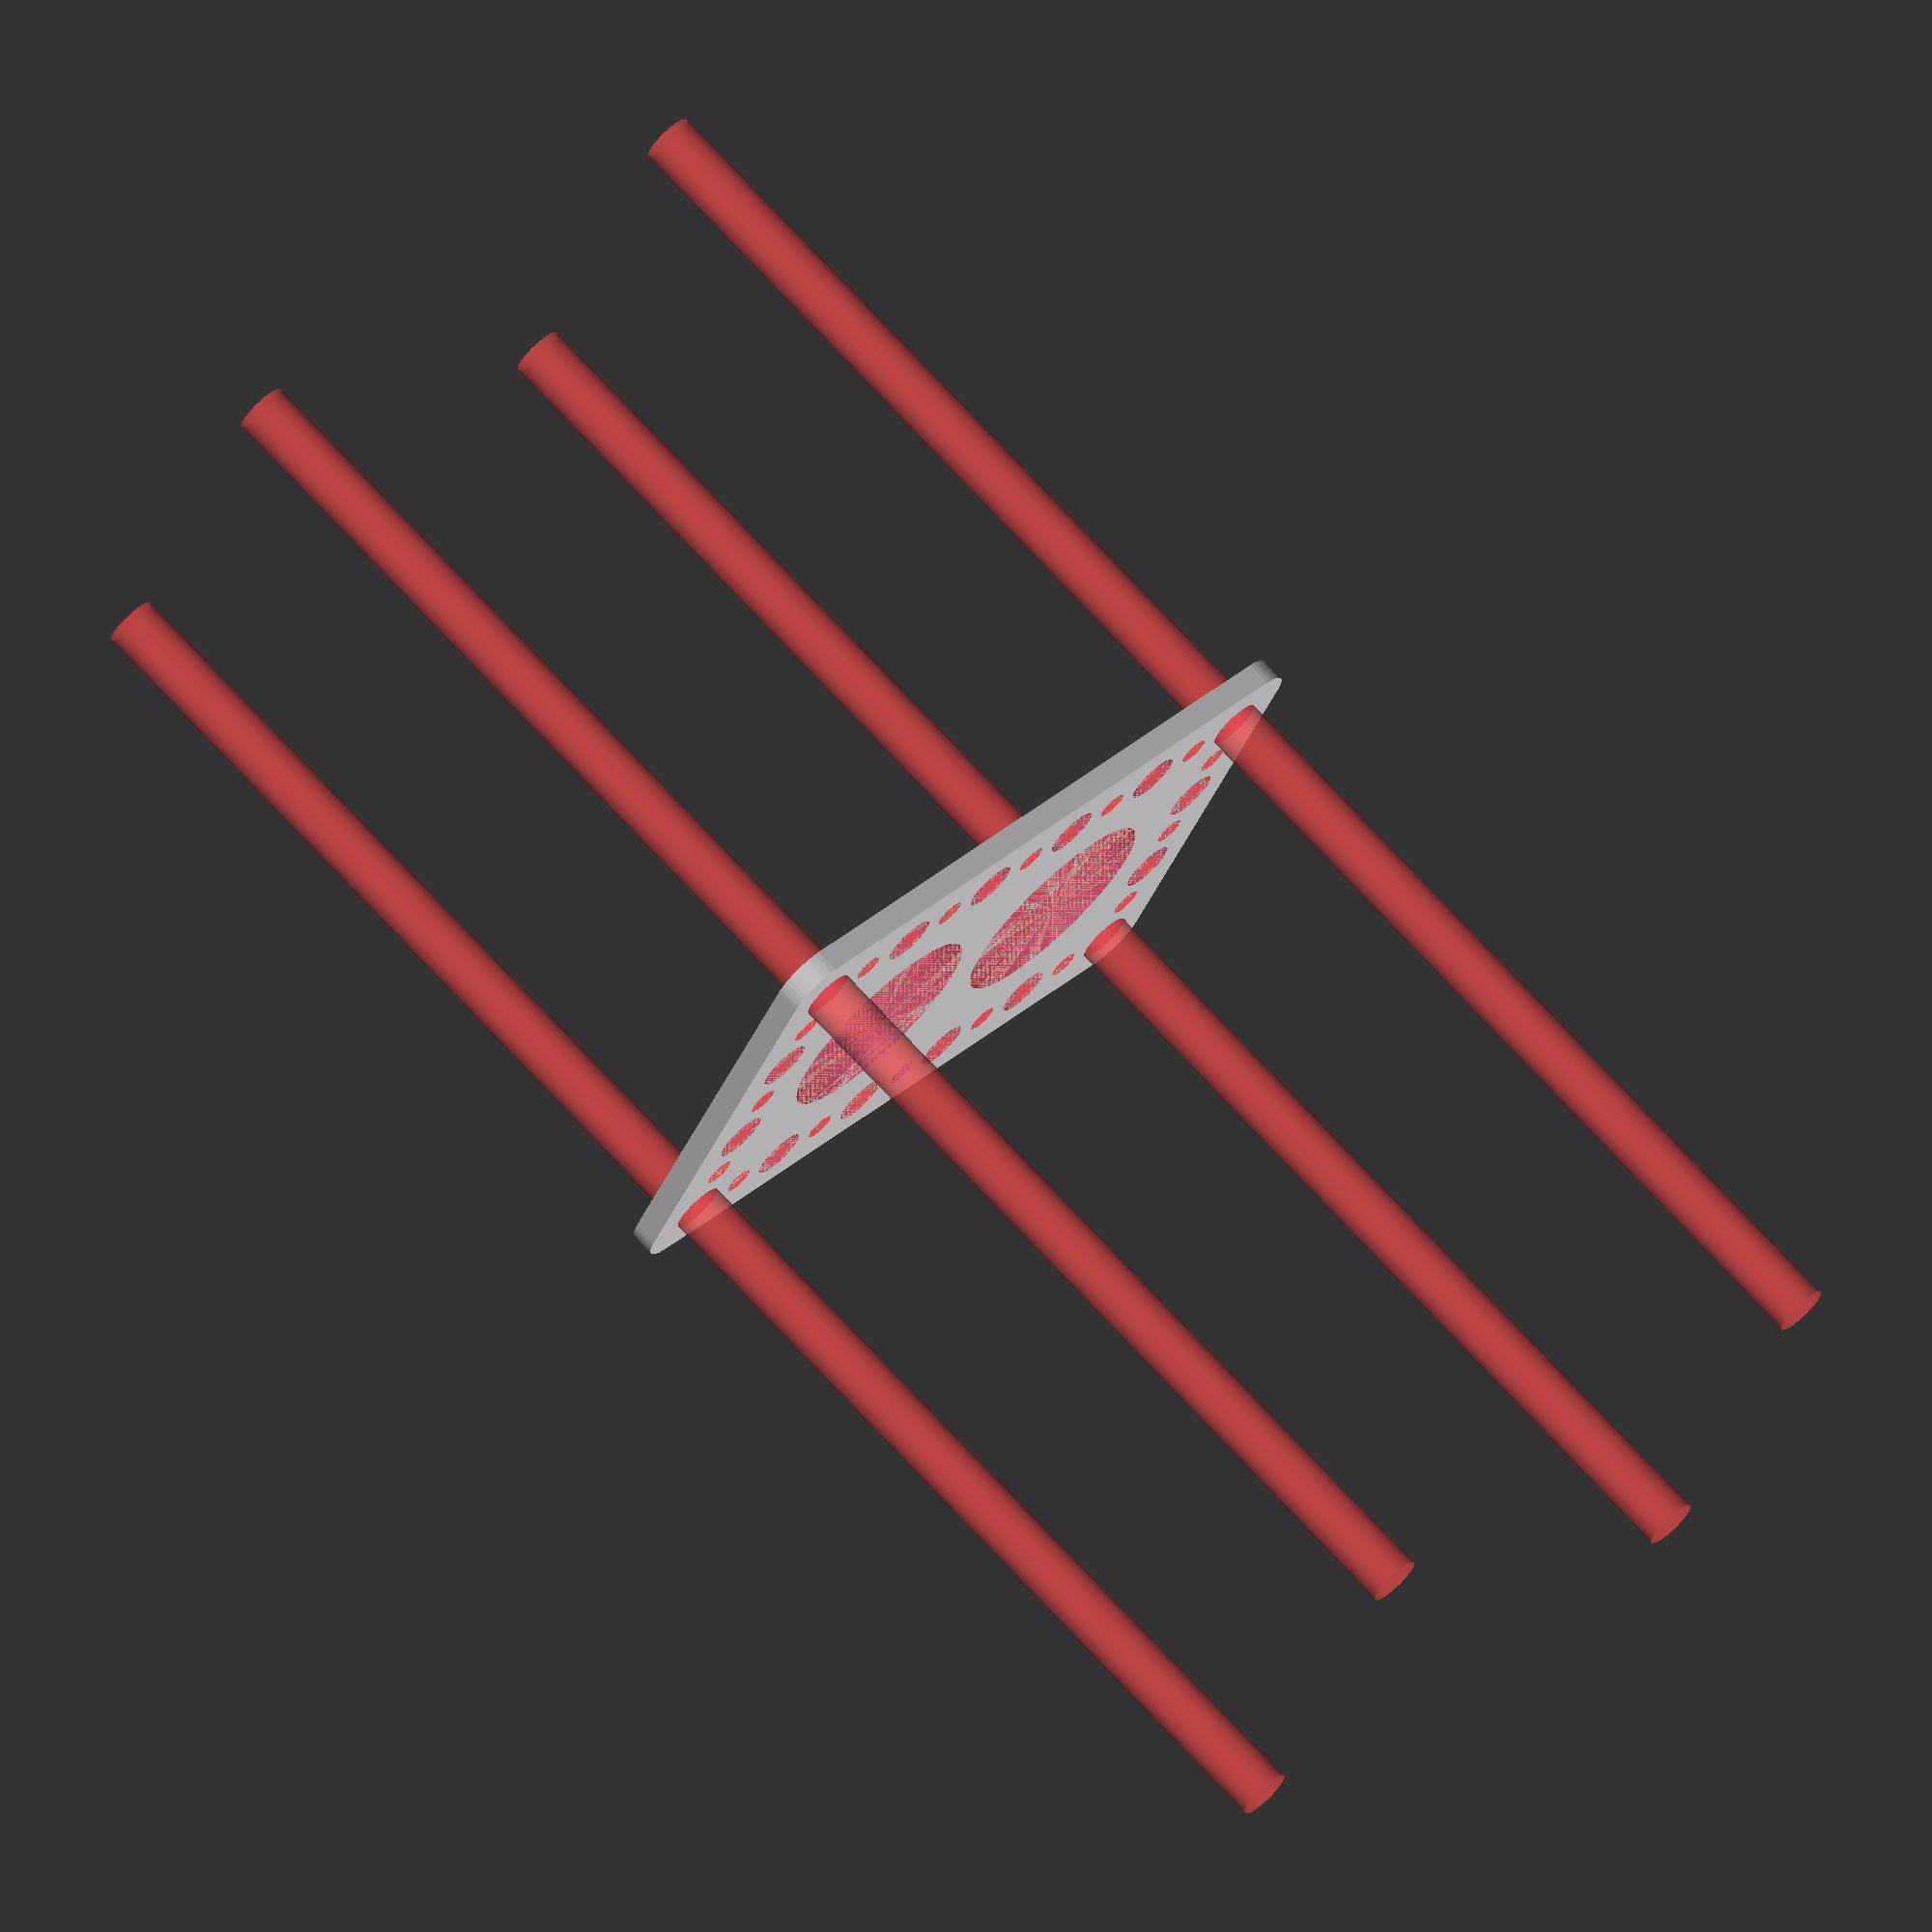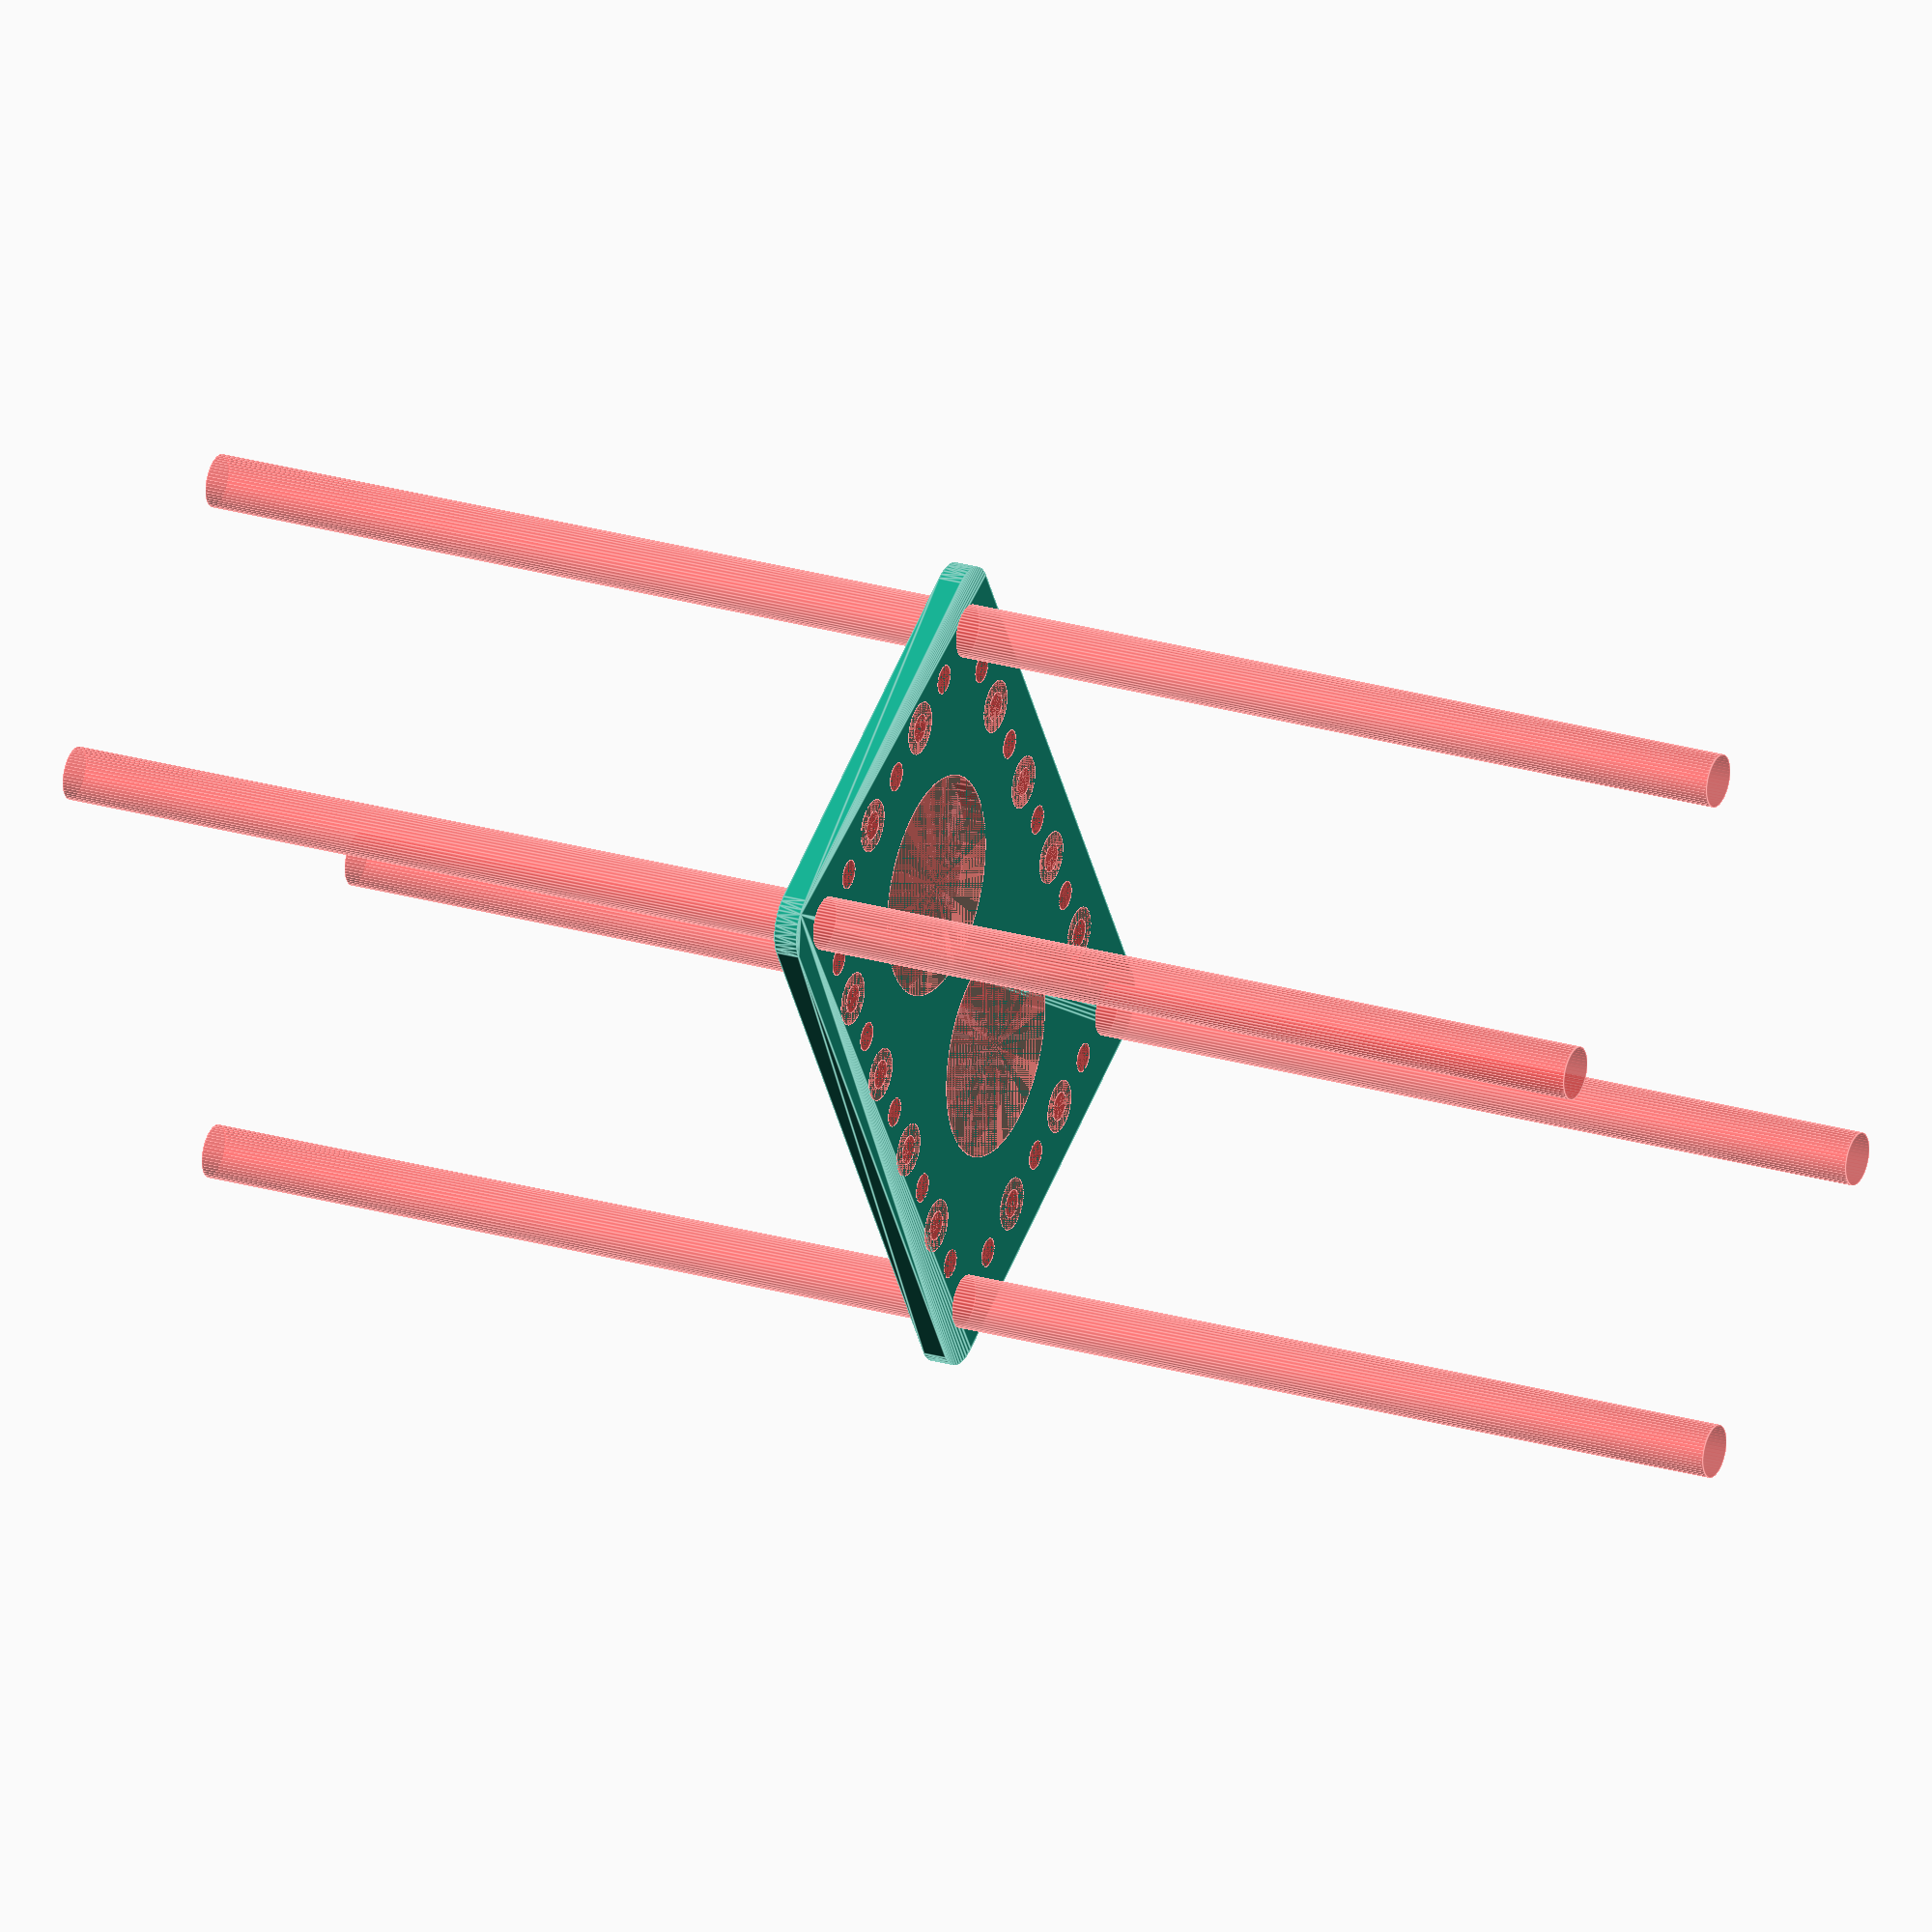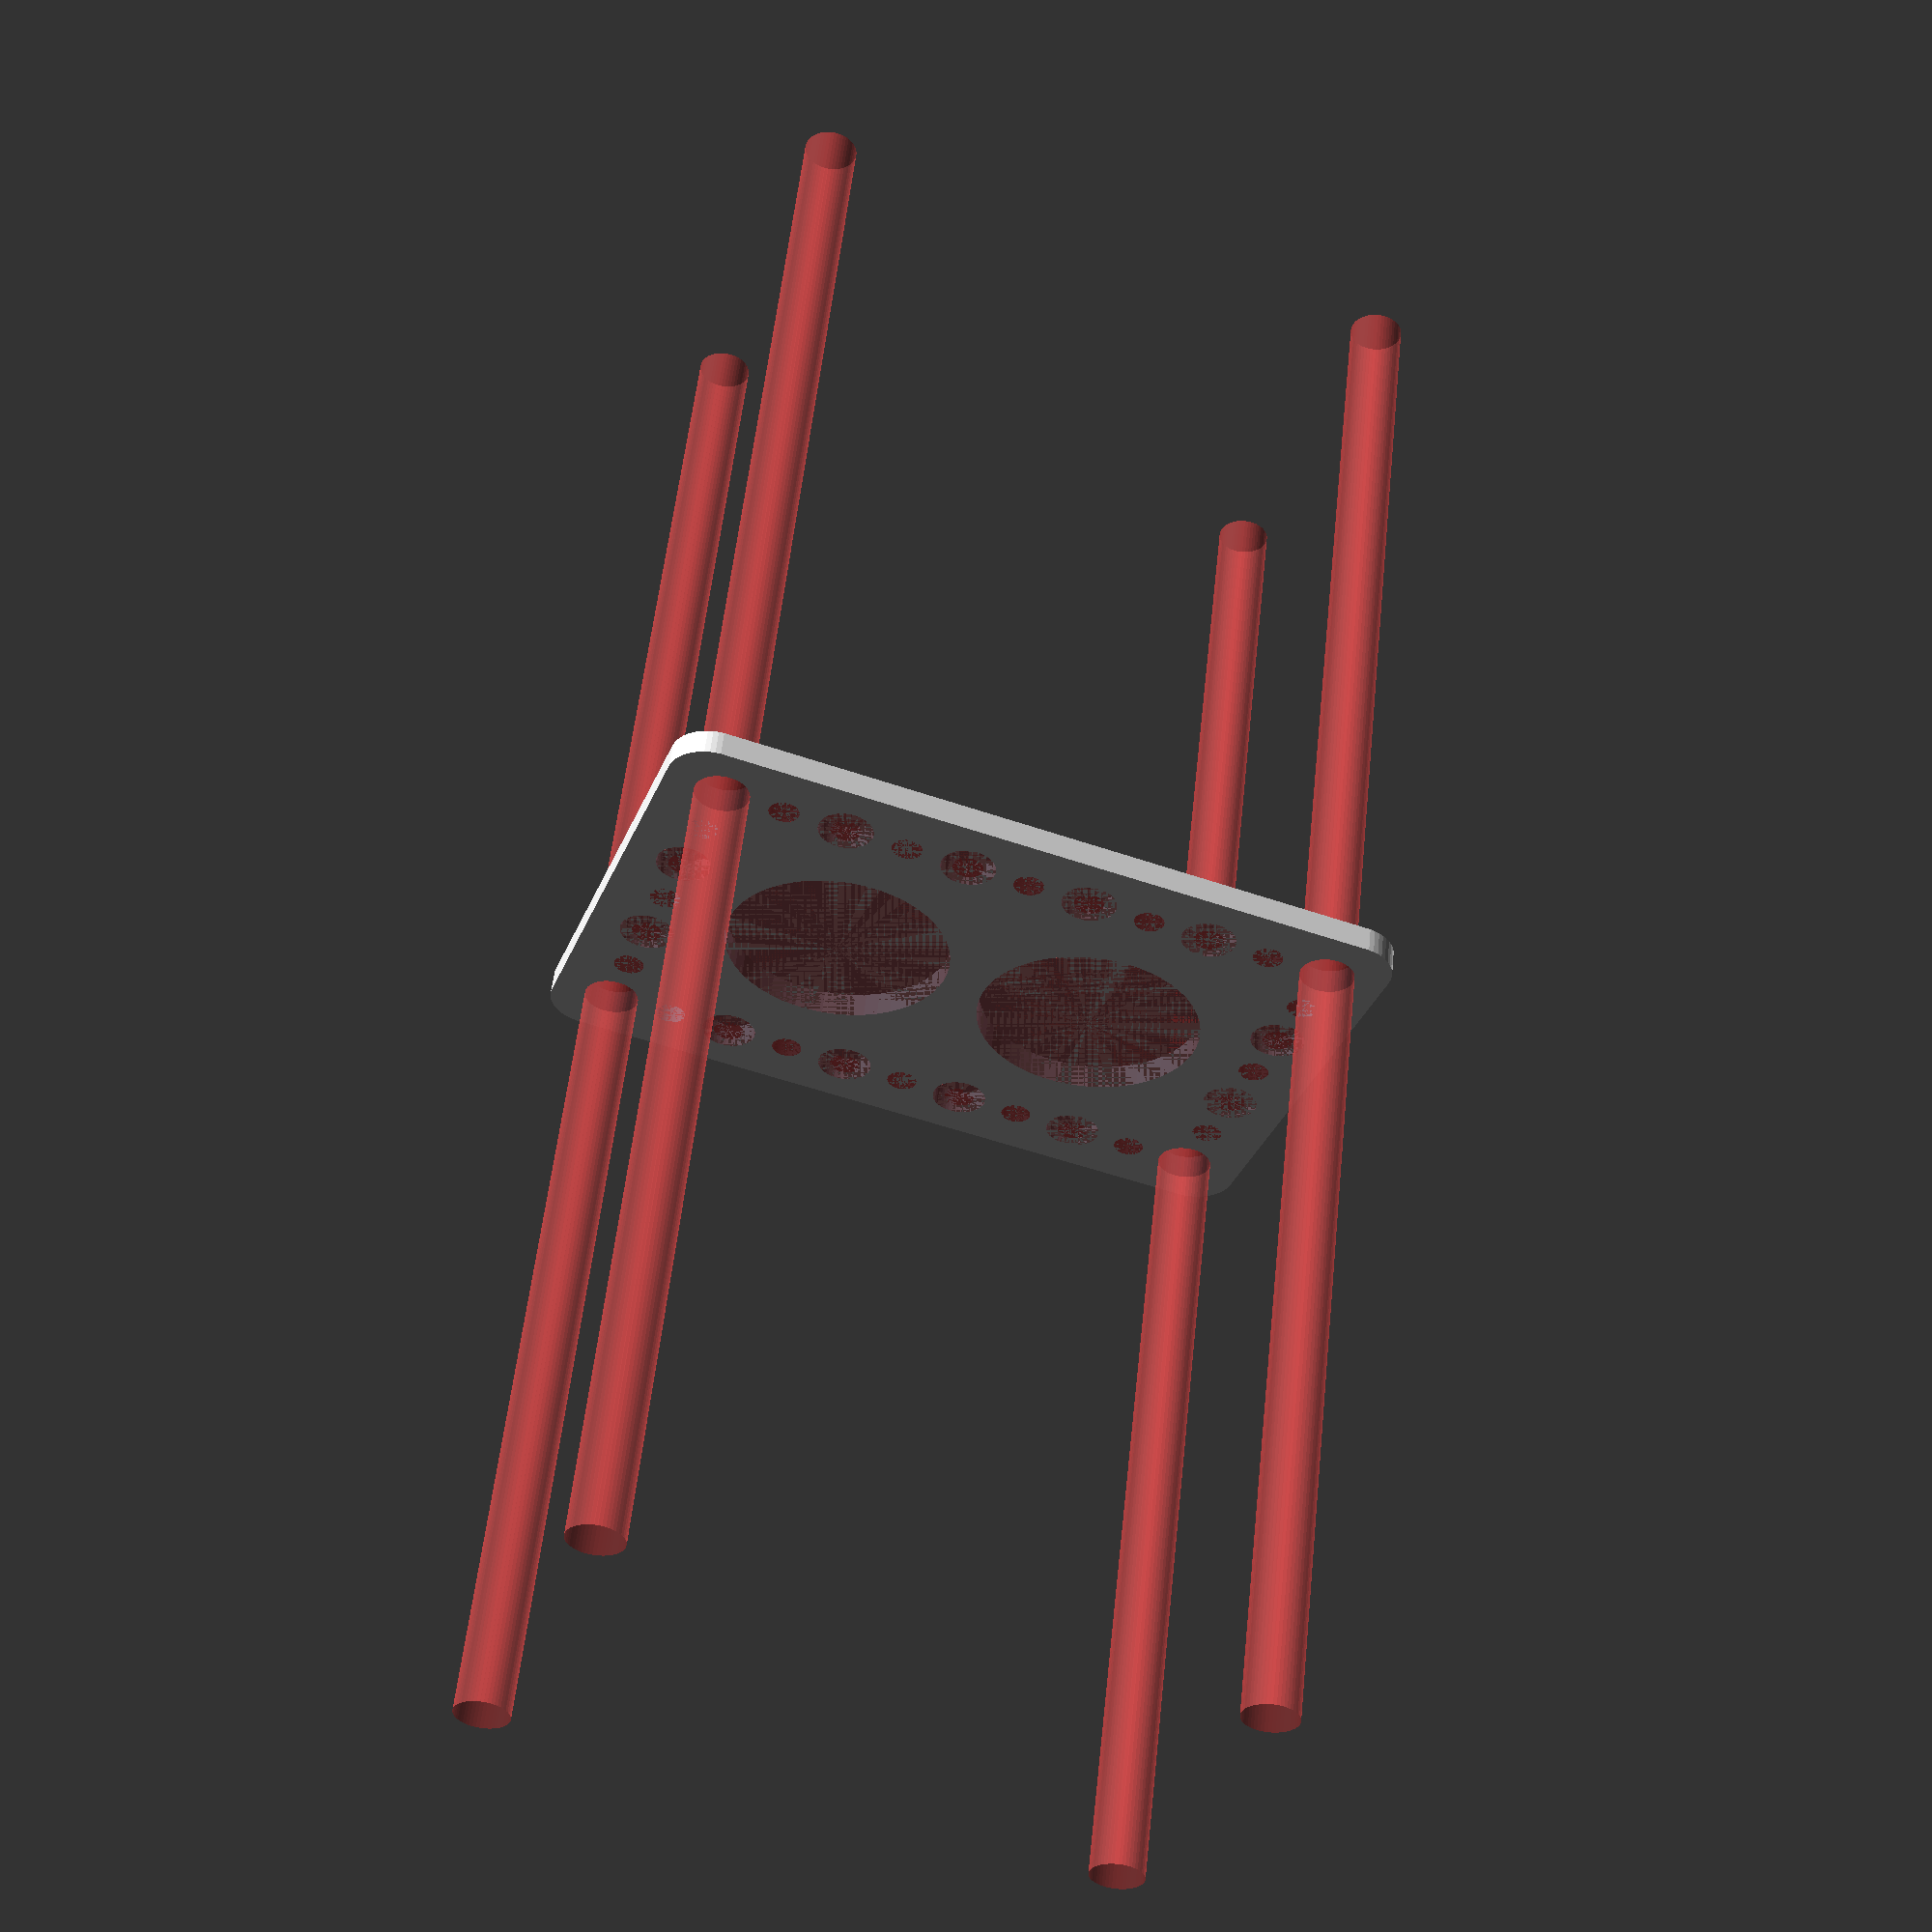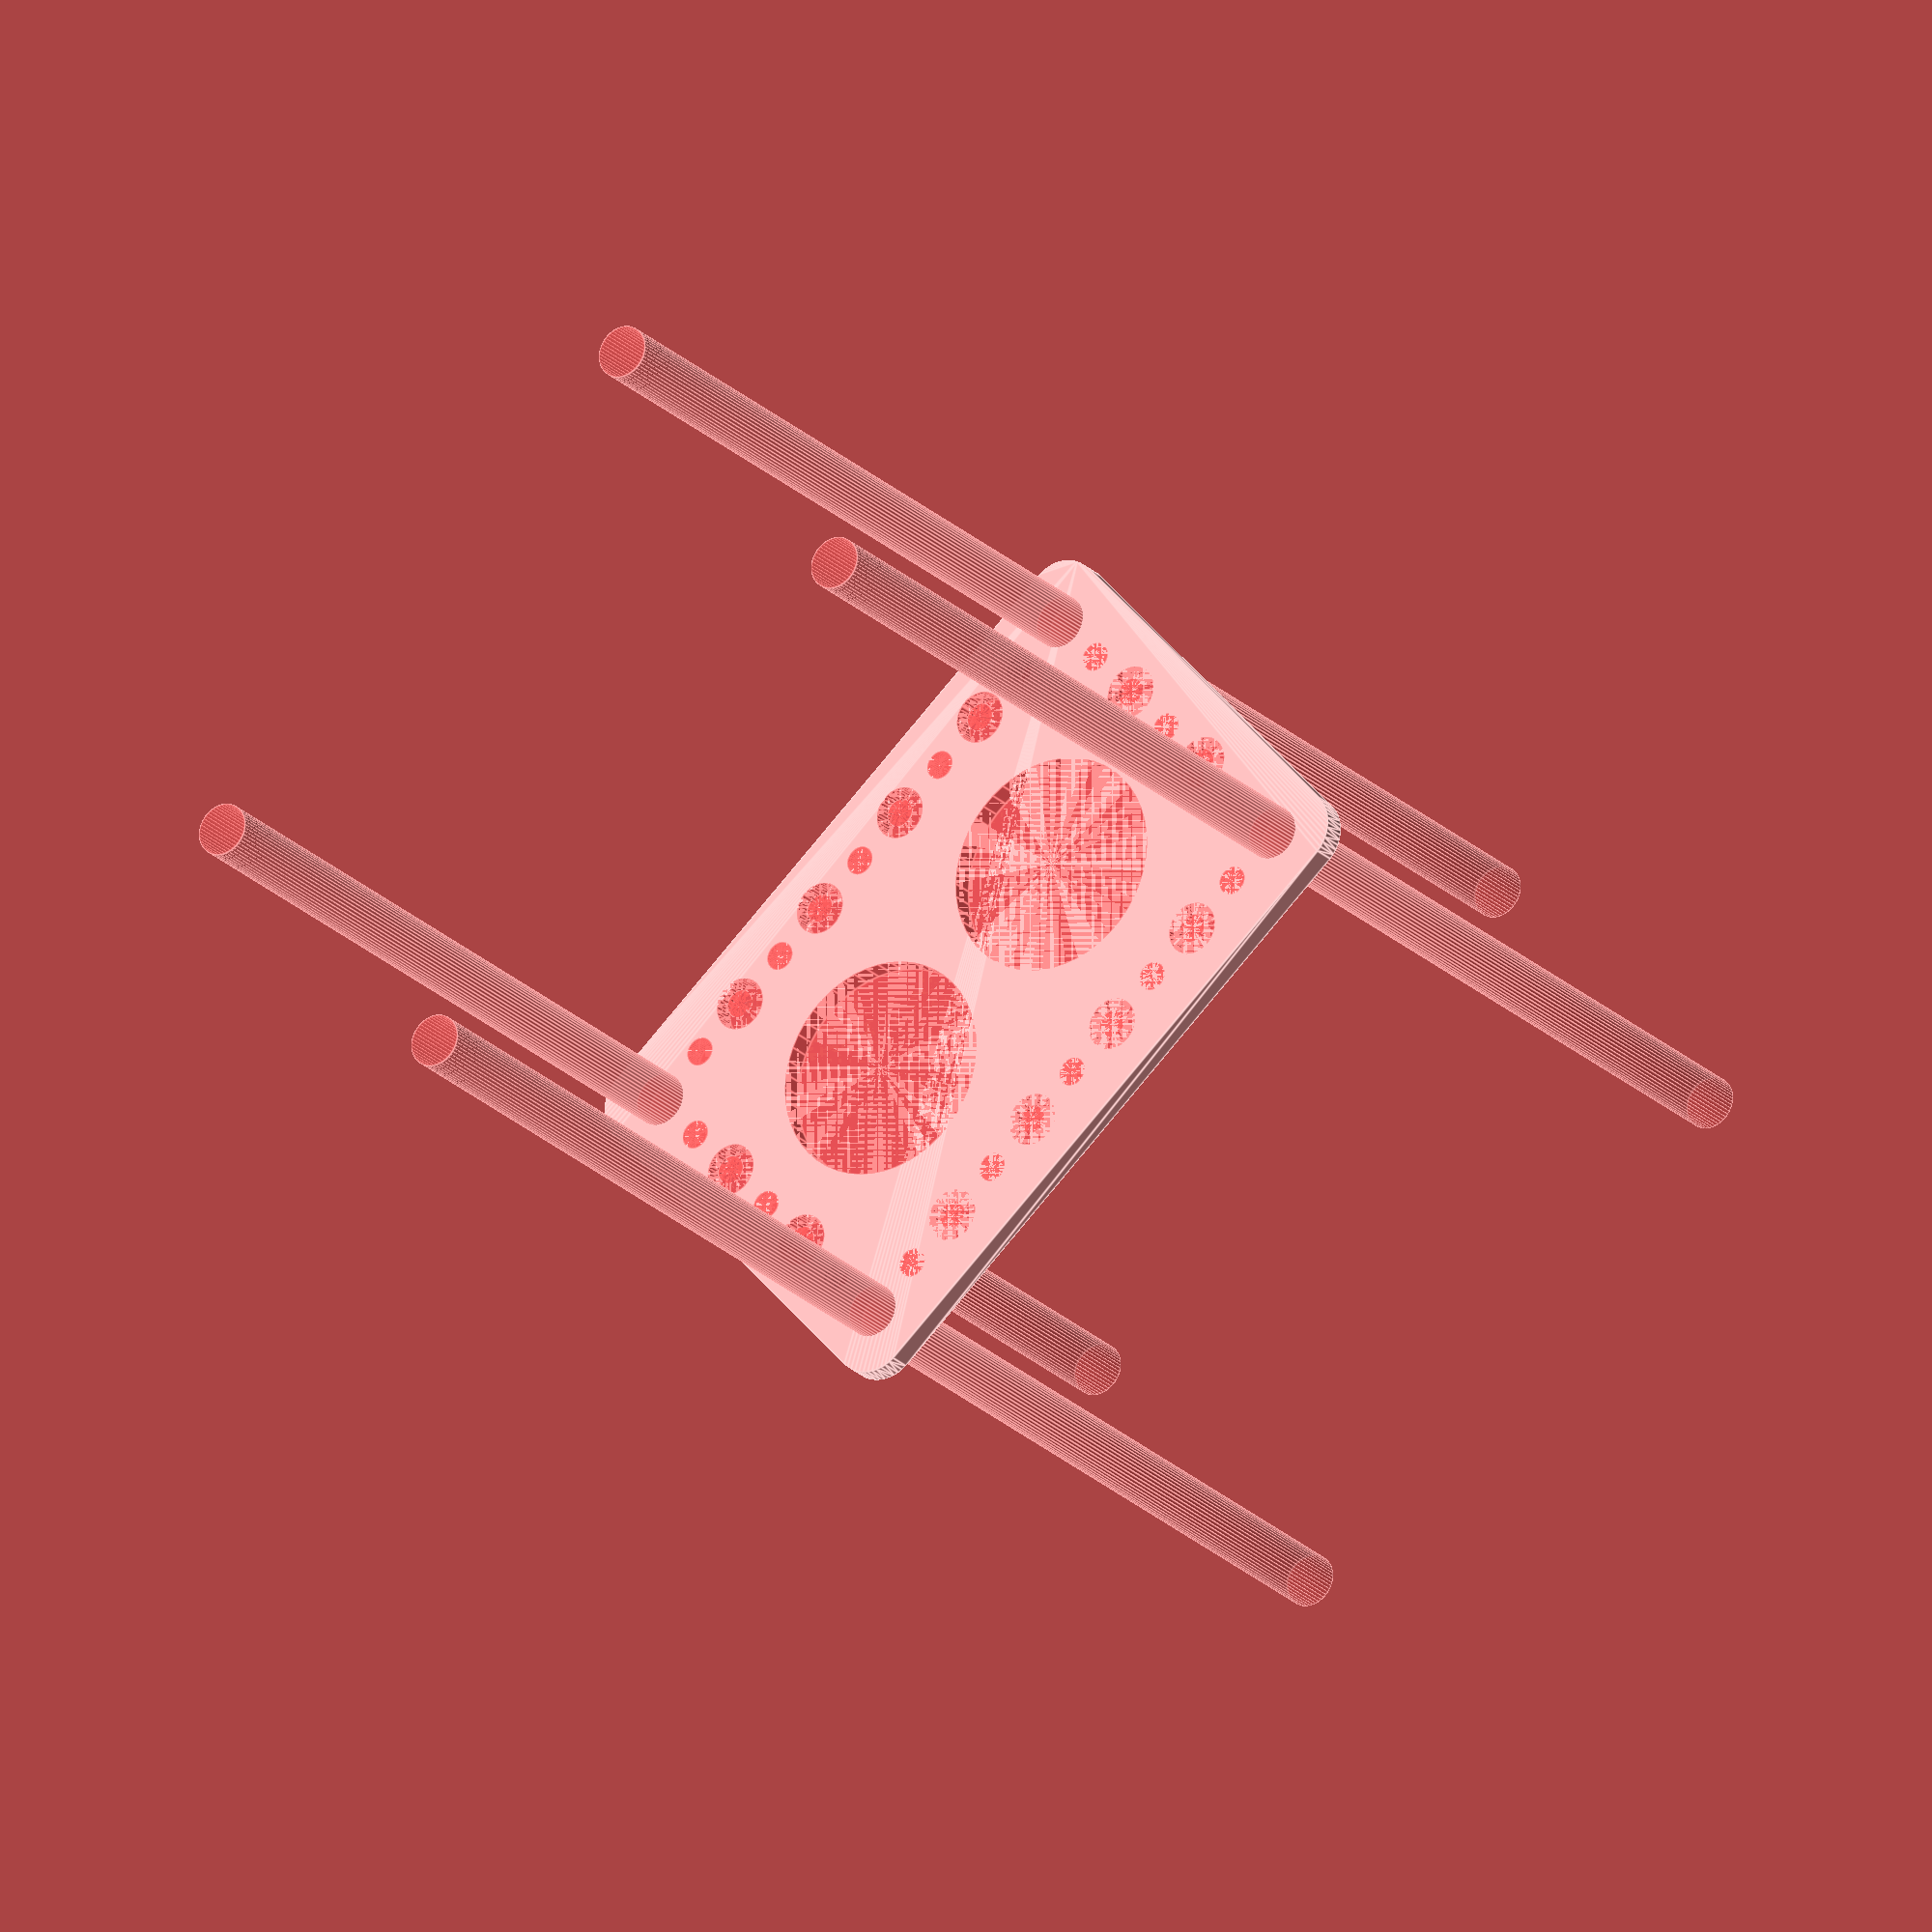
<openscad>
$fn = 50;


difference() {
	union() {
		hull() {
			translate(v = [-39.5000000000, 24.5000000000, 0]) {
				cylinder(h = 3, r = 5);
			}
			translate(v = [39.5000000000, 24.5000000000, 0]) {
				cylinder(h = 3, r = 5);
			}
			translate(v = [-39.5000000000, -24.5000000000, 0]) {
				cylinder(h = 3, r = 5);
			}
			translate(v = [39.5000000000, -24.5000000000, 0]) {
				cylinder(h = 3, r = 5);
			}
		}
	}
	union() {
		#translate(v = [-37.5000000000, -22.5000000000, 0]) {
			cylinder(h = 3, r = 3.2500000000);
		}
		#translate(v = [-37.5000000000, -7.5000000000, 0]) {
			cylinder(h = 3, r = 3.2500000000);
		}
		#translate(v = [-37.5000000000, 7.5000000000, 0]) {
			cylinder(h = 3, r = 3.2500000000);
		}
		#translate(v = [-37.5000000000, 22.5000000000, 0]) {
			cylinder(h = 3, r = 3.2500000000);
		}
		#translate(v = [37.5000000000, -22.5000000000, 0]) {
			cylinder(h = 3, r = 3.2500000000);
		}
		#translate(v = [37.5000000000, -7.5000000000, 0]) {
			cylinder(h = 3, r = 3.2500000000);
		}
		#translate(v = [37.5000000000, 7.5000000000, 0]) {
			cylinder(h = 3, r = 3.2500000000);
		}
		#translate(v = [37.5000000000, 22.5000000000, 0]) {
			cylinder(h = 3, r = 3.2500000000);
		}
		#translate(v = [-37.5000000000, 22.5000000000, 0]) {
			cylinder(h = 3, r = 3.2500000000);
		}
		#translate(v = [-22.5000000000, 22.5000000000, 0]) {
			cylinder(h = 3, r = 3.2500000000);
		}
		#translate(v = [-7.5000000000, 22.5000000000, 0]) {
			cylinder(h = 3, r = 3.2500000000);
		}
		#translate(v = [7.5000000000, 22.5000000000, 0]) {
			cylinder(h = 3, r = 3.2500000000);
		}
		#translate(v = [22.5000000000, 22.5000000000, 0]) {
			cylinder(h = 3, r = 3.2500000000);
		}
		#translate(v = [37.5000000000, 22.5000000000, 0]) {
			cylinder(h = 3, r = 3.2500000000);
		}
		#translate(v = [-37.5000000000, -22.5000000000, 0]) {
			cylinder(h = 3, r = 3.2500000000);
		}
		#translate(v = [-22.5000000000, -22.5000000000, 0]) {
			cylinder(h = 3, r = 3.2500000000);
		}
		#translate(v = [-7.5000000000, -22.5000000000, 0]) {
			cylinder(h = 3, r = 3.2500000000);
		}
		#translate(v = [7.5000000000, -22.5000000000, 0]) {
			cylinder(h = 3, r = 3.2500000000);
		}
		#translate(v = [22.5000000000, -22.5000000000, 0]) {
			cylinder(h = 3, r = 3.2500000000);
		}
		#translate(v = [37.5000000000, -22.5000000000, 0]) {
			cylinder(h = 3, r = 3.2500000000);
		}
		#translate(v = [-37.5000000000, -22.5000000000, -100.0000000000]) {
			cylinder(h = 200, r = 3.2500000000);
		}
		#translate(v = [-37.5000000000, 22.5000000000, -100.0000000000]) {
			cylinder(h = 200, r = 3.2500000000);
		}
		#translate(v = [37.5000000000, -22.5000000000, -100.0000000000]) {
			cylinder(h = 200, r = 3.2500000000);
		}
		#translate(v = [37.5000000000, 22.5000000000, -100.0000000000]) {
			cylinder(h = 200, r = 3.2500000000);
		}
		#translate(v = [-37.5000000000, -22.5000000000, 0]) {
			cylinder(h = 3, r = 1.8000000000);
		}
		#translate(v = [-37.5000000000, -15.0000000000, 0]) {
			cylinder(h = 3, r = 1.8000000000);
		}
		#translate(v = [-37.5000000000, -7.5000000000, 0]) {
			cylinder(h = 3, r = 1.8000000000);
		}
		#translate(v = [-37.5000000000, 0.0000000000, 0]) {
			cylinder(h = 3, r = 1.8000000000);
		}
		#translate(v = [-37.5000000000, 7.5000000000, 0]) {
			cylinder(h = 3, r = 1.8000000000);
		}
		#translate(v = [-37.5000000000, 15.0000000000, 0]) {
			cylinder(h = 3, r = 1.8000000000);
		}
		#translate(v = [-37.5000000000, 22.5000000000, 0]) {
			cylinder(h = 3, r = 1.8000000000);
		}
		#translate(v = [37.5000000000, -22.5000000000, 0]) {
			cylinder(h = 3, r = 1.8000000000);
		}
		#translate(v = [37.5000000000, -15.0000000000, 0]) {
			cylinder(h = 3, r = 1.8000000000);
		}
		#translate(v = [37.5000000000, -7.5000000000, 0]) {
			cylinder(h = 3, r = 1.8000000000);
		}
		#translate(v = [37.5000000000, 0.0000000000, 0]) {
			cylinder(h = 3, r = 1.8000000000);
		}
		#translate(v = [37.5000000000, 7.5000000000, 0]) {
			cylinder(h = 3, r = 1.8000000000);
		}
		#translate(v = [37.5000000000, 15.0000000000, 0]) {
			cylinder(h = 3, r = 1.8000000000);
		}
		#translate(v = [37.5000000000, 22.5000000000, 0]) {
			cylinder(h = 3, r = 1.8000000000);
		}
		#translate(v = [-37.5000000000, 22.5000000000, 0]) {
			cylinder(h = 3, r = 1.8000000000);
		}
		#translate(v = [-30.0000000000, 22.5000000000, 0]) {
			cylinder(h = 3, r = 1.8000000000);
		}
		#translate(v = [-22.5000000000, 22.5000000000, 0]) {
			cylinder(h = 3, r = 1.8000000000);
		}
		#translate(v = [-15.0000000000, 22.5000000000, 0]) {
			cylinder(h = 3, r = 1.8000000000);
		}
		#translate(v = [-7.5000000000, 22.5000000000, 0]) {
			cylinder(h = 3, r = 1.8000000000);
		}
		#translate(v = [0.0000000000, 22.5000000000, 0]) {
			cylinder(h = 3, r = 1.8000000000);
		}
		#translate(v = [7.5000000000, 22.5000000000, 0]) {
			cylinder(h = 3, r = 1.8000000000);
		}
		#translate(v = [15.0000000000, 22.5000000000, 0]) {
			cylinder(h = 3, r = 1.8000000000);
		}
		#translate(v = [22.5000000000, 22.5000000000, 0]) {
			cylinder(h = 3, r = 1.8000000000);
		}
		#translate(v = [30.0000000000, 22.5000000000, 0]) {
			cylinder(h = 3, r = 1.8000000000);
		}
		#translate(v = [37.5000000000, 22.5000000000, 0]) {
			cylinder(h = 3, r = 1.8000000000);
		}
		#translate(v = [-37.5000000000, -22.5000000000, 0]) {
			cylinder(h = 3, r = 1.8000000000);
		}
		#translate(v = [-30.0000000000, -22.5000000000, 0]) {
			cylinder(h = 3, r = 1.8000000000);
		}
		#translate(v = [-22.5000000000, -22.5000000000, 0]) {
			cylinder(h = 3, r = 1.8000000000);
		}
		#translate(v = [-15.0000000000, -22.5000000000, 0]) {
			cylinder(h = 3, r = 1.8000000000);
		}
		#translate(v = [-7.5000000000, -22.5000000000, 0]) {
			cylinder(h = 3, r = 1.8000000000);
		}
		#translate(v = [0.0000000000, -22.5000000000, 0]) {
			cylinder(h = 3, r = 1.8000000000);
		}
		#translate(v = [7.5000000000, -22.5000000000, 0]) {
			cylinder(h = 3, r = 1.8000000000);
		}
		#translate(v = [15.0000000000, -22.5000000000, 0]) {
			cylinder(h = 3, r = 1.8000000000);
		}
		#translate(v = [22.5000000000, -22.5000000000, 0]) {
			cylinder(h = 3, r = 1.8000000000);
		}
		#translate(v = [30.0000000000, -22.5000000000, 0]) {
			cylinder(h = 3, r = 1.8000000000);
		}
		#translate(v = [37.5000000000, -22.5000000000, 0]) {
			cylinder(h = 3, r = 1.8000000000);
		}
		#translate(v = [-37.5000000000, -22.5000000000, 0]) {
			cylinder(h = 3, r = 1.8000000000);
		}
		#translate(v = [-37.5000000000, -15.0000000000, 0]) {
			cylinder(h = 3, r = 1.8000000000);
		}
		#translate(v = [-37.5000000000, -7.5000000000, 0]) {
			cylinder(h = 3, r = 1.8000000000);
		}
		#translate(v = [-37.5000000000, 0.0000000000, 0]) {
			cylinder(h = 3, r = 1.8000000000);
		}
		#translate(v = [-37.5000000000, 7.5000000000, 0]) {
			cylinder(h = 3, r = 1.8000000000);
		}
		#translate(v = [-37.5000000000, 15.0000000000, 0]) {
			cylinder(h = 3, r = 1.8000000000);
		}
		#translate(v = [-37.5000000000, 22.5000000000, 0]) {
			cylinder(h = 3, r = 1.8000000000);
		}
		#translate(v = [37.5000000000, -22.5000000000, 0]) {
			cylinder(h = 3, r = 1.8000000000);
		}
		#translate(v = [37.5000000000, -15.0000000000, 0]) {
			cylinder(h = 3, r = 1.8000000000);
		}
		#translate(v = [37.5000000000, -7.5000000000, 0]) {
			cylinder(h = 3, r = 1.8000000000);
		}
		#translate(v = [37.5000000000, 0.0000000000, 0]) {
			cylinder(h = 3, r = 1.8000000000);
		}
		#translate(v = [37.5000000000, 7.5000000000, 0]) {
			cylinder(h = 3, r = 1.8000000000);
		}
		#translate(v = [37.5000000000, 15.0000000000, 0]) {
			cylinder(h = 3, r = 1.8000000000);
		}
		#translate(v = [37.5000000000, 22.5000000000, 0]) {
			cylinder(h = 3, r = 1.8000000000);
		}
		#translate(v = [-37.5000000000, 22.5000000000, 0]) {
			cylinder(h = 3, r = 1.8000000000);
		}
		#translate(v = [-30.0000000000, 22.5000000000, 0]) {
			cylinder(h = 3, r = 1.8000000000);
		}
		#translate(v = [-22.5000000000, 22.5000000000, 0]) {
			cylinder(h = 3, r = 1.8000000000);
		}
		#translate(v = [-15.0000000000, 22.5000000000, 0]) {
			cylinder(h = 3, r = 1.8000000000);
		}
		#translate(v = [-7.5000000000, 22.5000000000, 0]) {
			cylinder(h = 3, r = 1.8000000000);
		}
		#translate(v = [0.0000000000, 22.5000000000, 0]) {
			cylinder(h = 3, r = 1.8000000000);
		}
		#translate(v = [7.5000000000, 22.5000000000, 0]) {
			cylinder(h = 3, r = 1.8000000000);
		}
		#translate(v = [15.0000000000, 22.5000000000, 0]) {
			cylinder(h = 3, r = 1.8000000000);
		}
		#translate(v = [22.5000000000, 22.5000000000, 0]) {
			cylinder(h = 3, r = 1.8000000000);
		}
		#translate(v = [30.0000000000, 22.5000000000, 0]) {
			cylinder(h = 3, r = 1.8000000000);
		}
		#translate(v = [37.5000000000, 22.5000000000, 0]) {
			cylinder(h = 3, r = 1.8000000000);
		}
		#translate(v = [-37.5000000000, -22.5000000000, 0]) {
			cylinder(h = 3, r = 1.8000000000);
		}
		#translate(v = [-30.0000000000, -22.5000000000, 0]) {
			cylinder(h = 3, r = 1.8000000000);
		}
		#translate(v = [-22.5000000000, -22.5000000000, 0]) {
			cylinder(h = 3, r = 1.8000000000);
		}
		#translate(v = [-15.0000000000, -22.5000000000, 0]) {
			cylinder(h = 3, r = 1.8000000000);
		}
		#translate(v = [-7.5000000000, -22.5000000000, 0]) {
			cylinder(h = 3, r = 1.8000000000);
		}
		#translate(v = [0.0000000000, -22.5000000000, 0]) {
			cylinder(h = 3, r = 1.8000000000);
		}
		#translate(v = [7.5000000000, -22.5000000000, 0]) {
			cylinder(h = 3, r = 1.8000000000);
		}
		#translate(v = [15.0000000000, -22.5000000000, 0]) {
			cylinder(h = 3, r = 1.8000000000);
		}
		#translate(v = [22.5000000000, -22.5000000000, 0]) {
			cylinder(h = 3, r = 1.8000000000);
		}
		#translate(v = [30.0000000000, -22.5000000000, 0]) {
			cylinder(h = 3, r = 1.8000000000);
		}
		#translate(v = [37.5000000000, -22.5000000000, 0]) {
			cylinder(h = 3, r = 1.8000000000);
		}
		#translate(v = [-37.5000000000, -22.5000000000, 0]) {
			cylinder(h = 3, r = 1.8000000000);
		}
		#translate(v = [-37.5000000000, -15.0000000000, 0]) {
			cylinder(h = 3, r = 1.8000000000);
		}
		#translate(v = [-37.5000000000, -7.5000000000, 0]) {
			cylinder(h = 3, r = 1.8000000000);
		}
		#translate(v = [-37.5000000000, 0.0000000000, 0]) {
			cylinder(h = 3, r = 1.8000000000);
		}
		#translate(v = [-37.5000000000, 7.5000000000, 0]) {
			cylinder(h = 3, r = 1.8000000000);
		}
		#translate(v = [-37.5000000000, 15.0000000000, 0]) {
			cylinder(h = 3, r = 1.8000000000);
		}
		#translate(v = [-37.5000000000, 22.5000000000, 0]) {
			cylinder(h = 3, r = 1.8000000000);
		}
		#translate(v = [37.5000000000, -22.5000000000, 0]) {
			cylinder(h = 3, r = 1.8000000000);
		}
		#translate(v = [37.5000000000, -15.0000000000, 0]) {
			cylinder(h = 3, r = 1.8000000000);
		}
		#translate(v = [37.5000000000, -7.5000000000, 0]) {
			cylinder(h = 3, r = 1.8000000000);
		}
		#translate(v = [37.5000000000, 0.0000000000, 0]) {
			cylinder(h = 3, r = 1.8000000000);
		}
		#translate(v = [37.5000000000, 7.5000000000, 0]) {
			cylinder(h = 3, r = 1.8000000000);
		}
		#translate(v = [37.5000000000, 15.0000000000, 0]) {
			cylinder(h = 3, r = 1.8000000000);
		}
		#translate(v = [37.5000000000, 22.5000000000, 0]) {
			cylinder(h = 3, r = 1.8000000000);
		}
		#translate(v = [-37.5000000000, 22.5000000000, 0]) {
			cylinder(h = 3, r = 1.8000000000);
		}
		#translate(v = [-30.0000000000, 22.5000000000, 0]) {
			cylinder(h = 3, r = 1.8000000000);
		}
		#translate(v = [-22.5000000000, 22.5000000000, 0]) {
			cylinder(h = 3, r = 1.8000000000);
		}
		#translate(v = [-15.0000000000, 22.5000000000, 0]) {
			cylinder(h = 3, r = 1.8000000000);
		}
		#translate(v = [-7.5000000000, 22.5000000000, 0]) {
			cylinder(h = 3, r = 1.8000000000);
		}
		#translate(v = [0.0000000000, 22.5000000000, 0]) {
			cylinder(h = 3, r = 1.8000000000);
		}
		#translate(v = [7.5000000000, 22.5000000000, 0]) {
			cylinder(h = 3, r = 1.8000000000);
		}
		#translate(v = [15.0000000000, 22.5000000000, 0]) {
			cylinder(h = 3, r = 1.8000000000);
		}
		#translate(v = [22.5000000000, 22.5000000000, 0]) {
			cylinder(h = 3, r = 1.8000000000);
		}
		#translate(v = [30.0000000000, 22.5000000000, 0]) {
			cylinder(h = 3, r = 1.8000000000);
		}
		#translate(v = [37.5000000000, 22.5000000000, 0]) {
			cylinder(h = 3, r = 1.8000000000);
		}
		#translate(v = [-37.5000000000, -22.5000000000, 0]) {
			cylinder(h = 3, r = 1.8000000000);
		}
		#translate(v = [-30.0000000000, -22.5000000000, 0]) {
			cylinder(h = 3, r = 1.8000000000);
		}
		#translate(v = [-22.5000000000, -22.5000000000, 0]) {
			cylinder(h = 3, r = 1.8000000000);
		}
		#translate(v = [-15.0000000000, -22.5000000000, 0]) {
			cylinder(h = 3, r = 1.8000000000);
		}
		#translate(v = [-7.5000000000, -22.5000000000, 0]) {
			cylinder(h = 3, r = 1.8000000000);
		}
		#translate(v = [0.0000000000, -22.5000000000, 0]) {
			cylinder(h = 3, r = 1.8000000000);
		}
		#translate(v = [7.5000000000, -22.5000000000, 0]) {
			cylinder(h = 3, r = 1.8000000000);
		}
		#translate(v = [15.0000000000, -22.5000000000, 0]) {
			cylinder(h = 3, r = 1.8000000000);
		}
		#translate(v = [22.5000000000, -22.5000000000, 0]) {
			cylinder(h = 3, r = 1.8000000000);
		}
		#translate(v = [30.0000000000, -22.5000000000, 0]) {
			cylinder(h = 3, r = 1.8000000000);
		}
		#translate(v = [37.5000000000, -22.5000000000, 0]) {
			cylinder(h = 3, r = 1.8000000000);
		}
		#translate(v = [-16.0000000000, 0, 0]) {
			cylinder(h = 3, r = 13.5000000000);
		}
		#translate(v = [16.0000000000, 0, 0]) {
			cylinder(h = 3, r = 13.5000000000);
		}
	}
}
</openscad>
<views>
elev=107.3 azim=331.9 roll=42.7 proj=o view=wireframe
elev=155.9 azim=120.3 roll=63.9 proj=o view=edges
elev=125.6 azim=19.8 roll=174.0 proj=p view=solid
elev=22.3 azim=221.5 roll=211.6 proj=o view=edges
</views>
